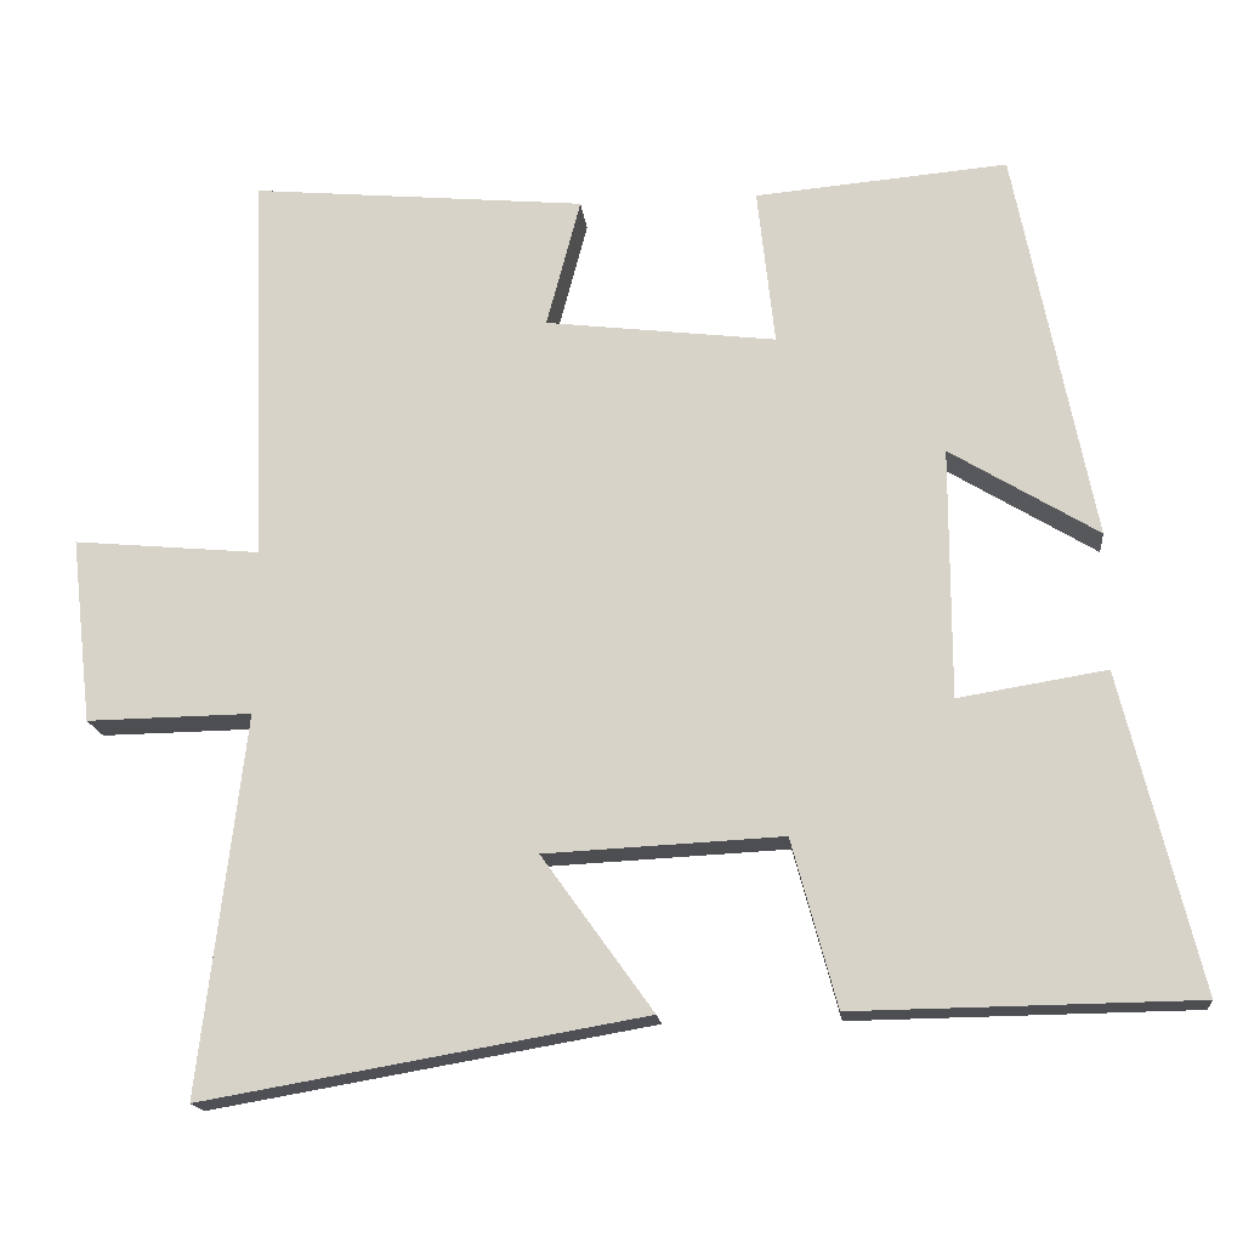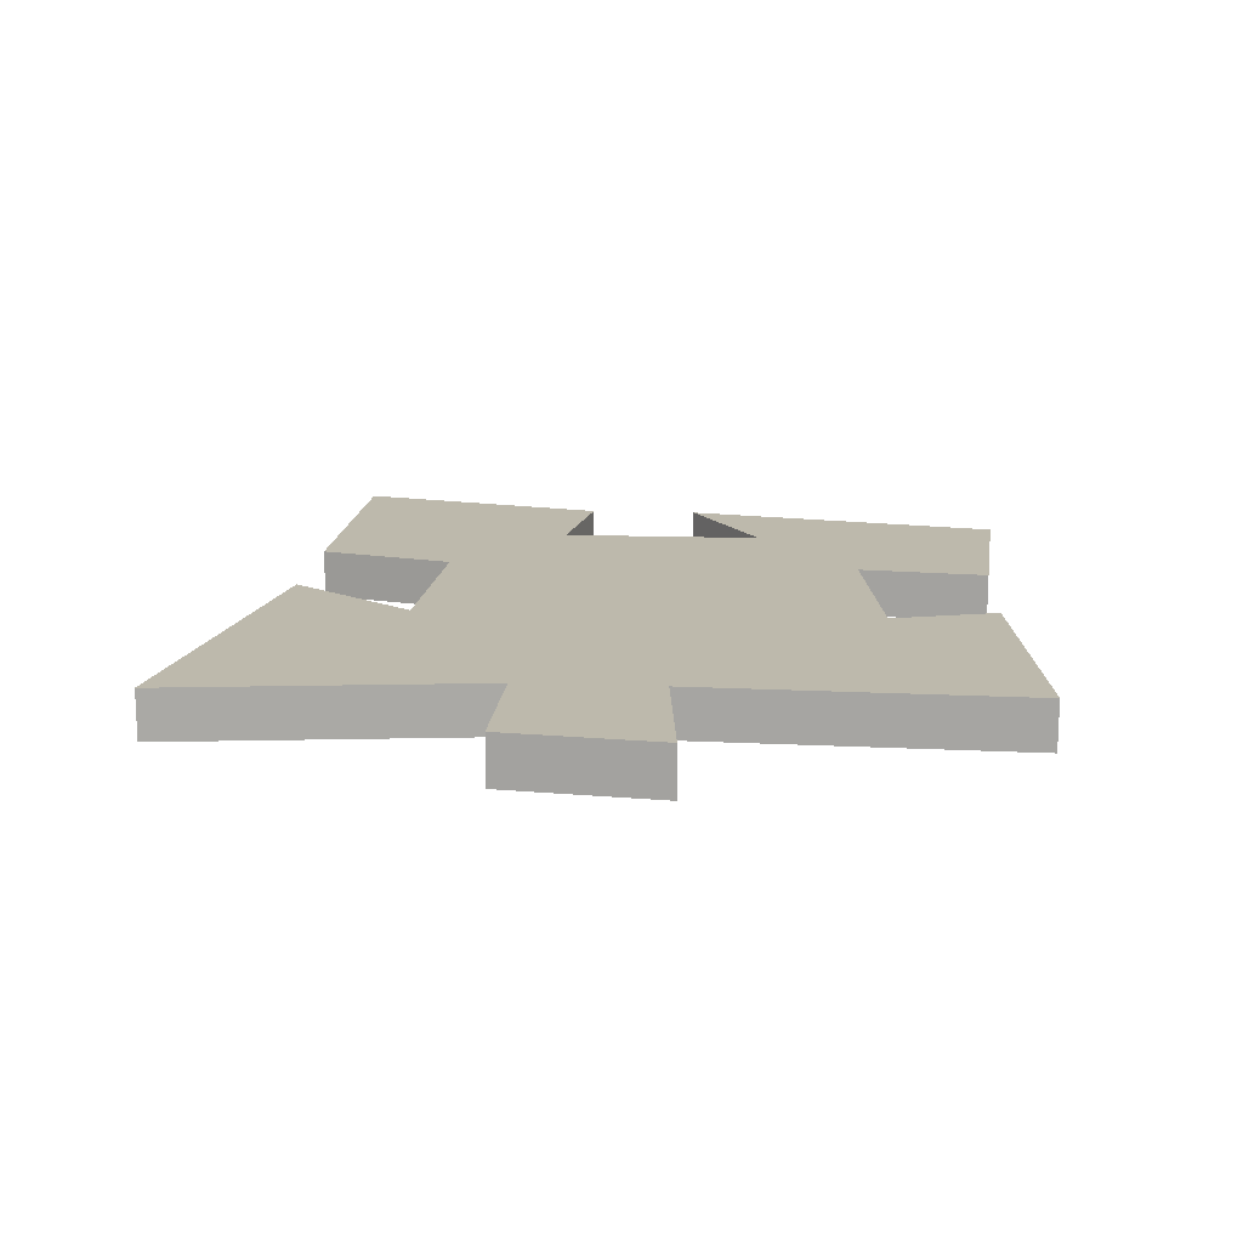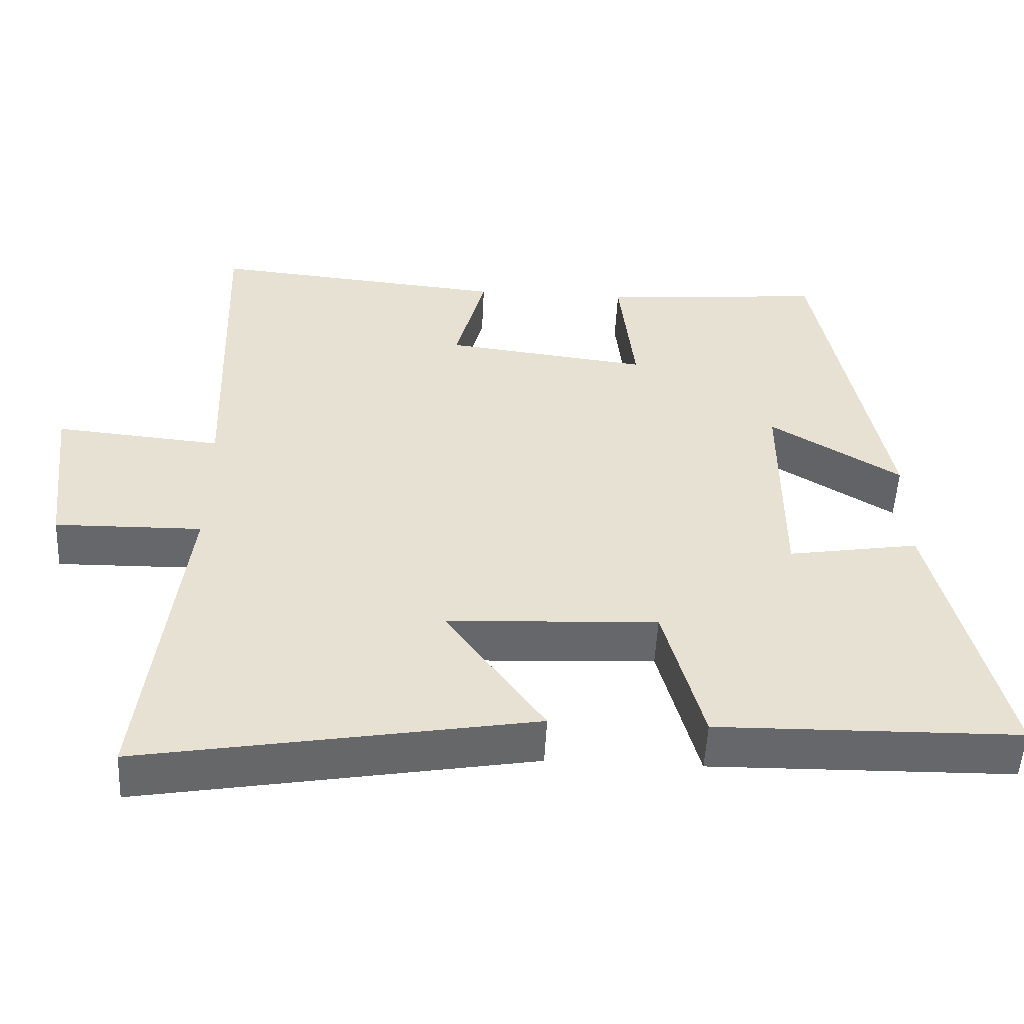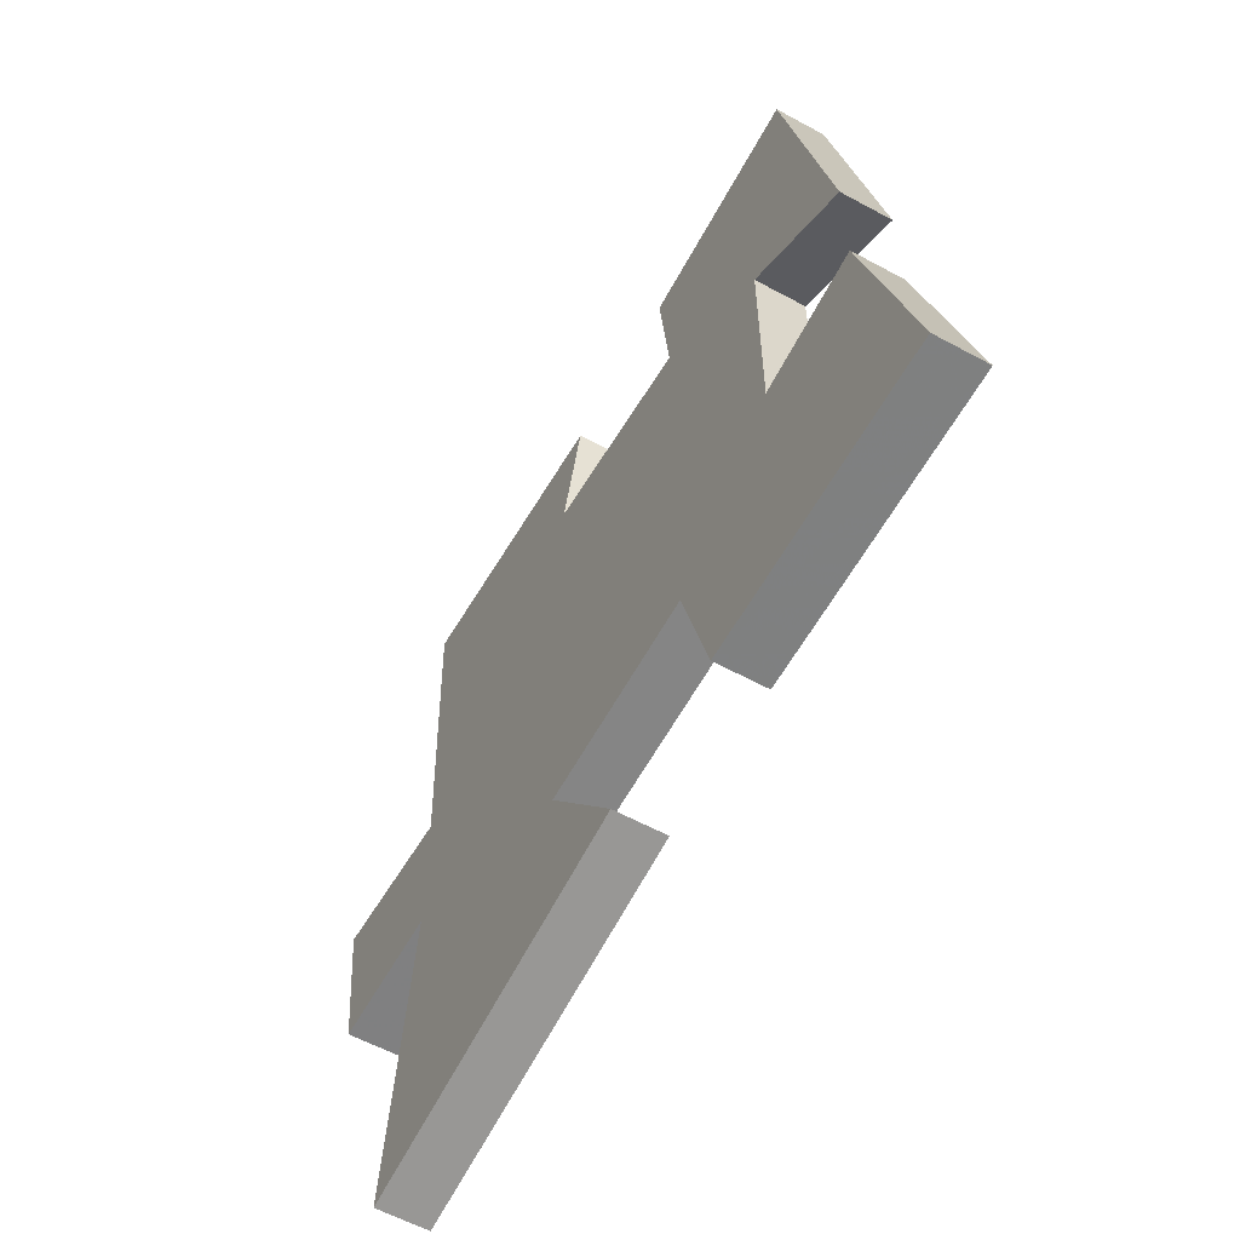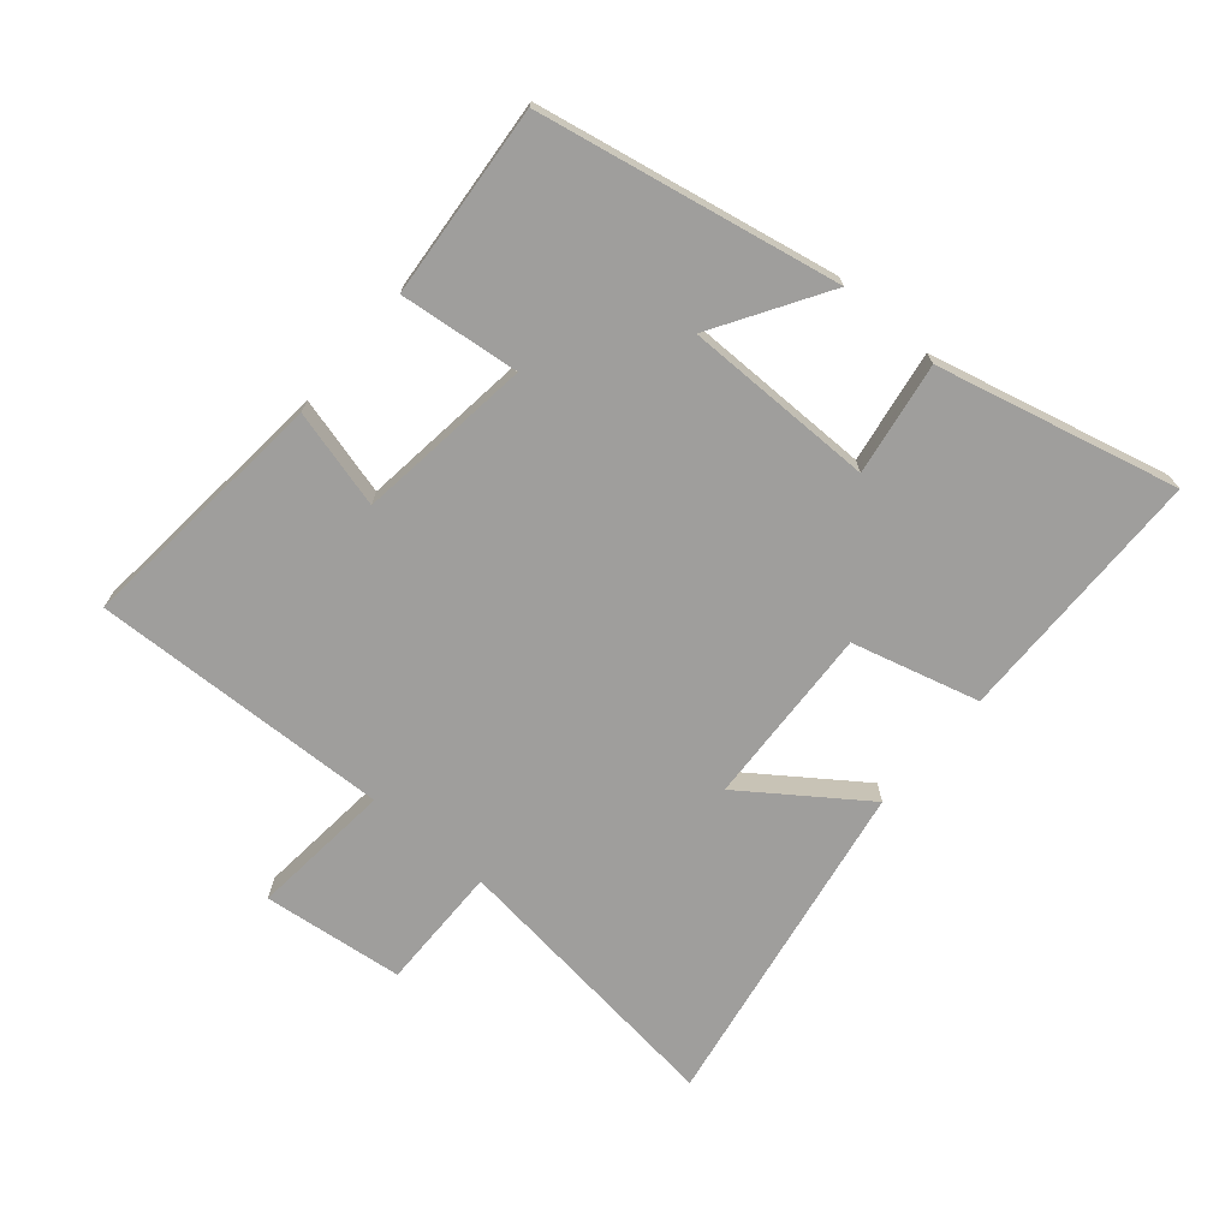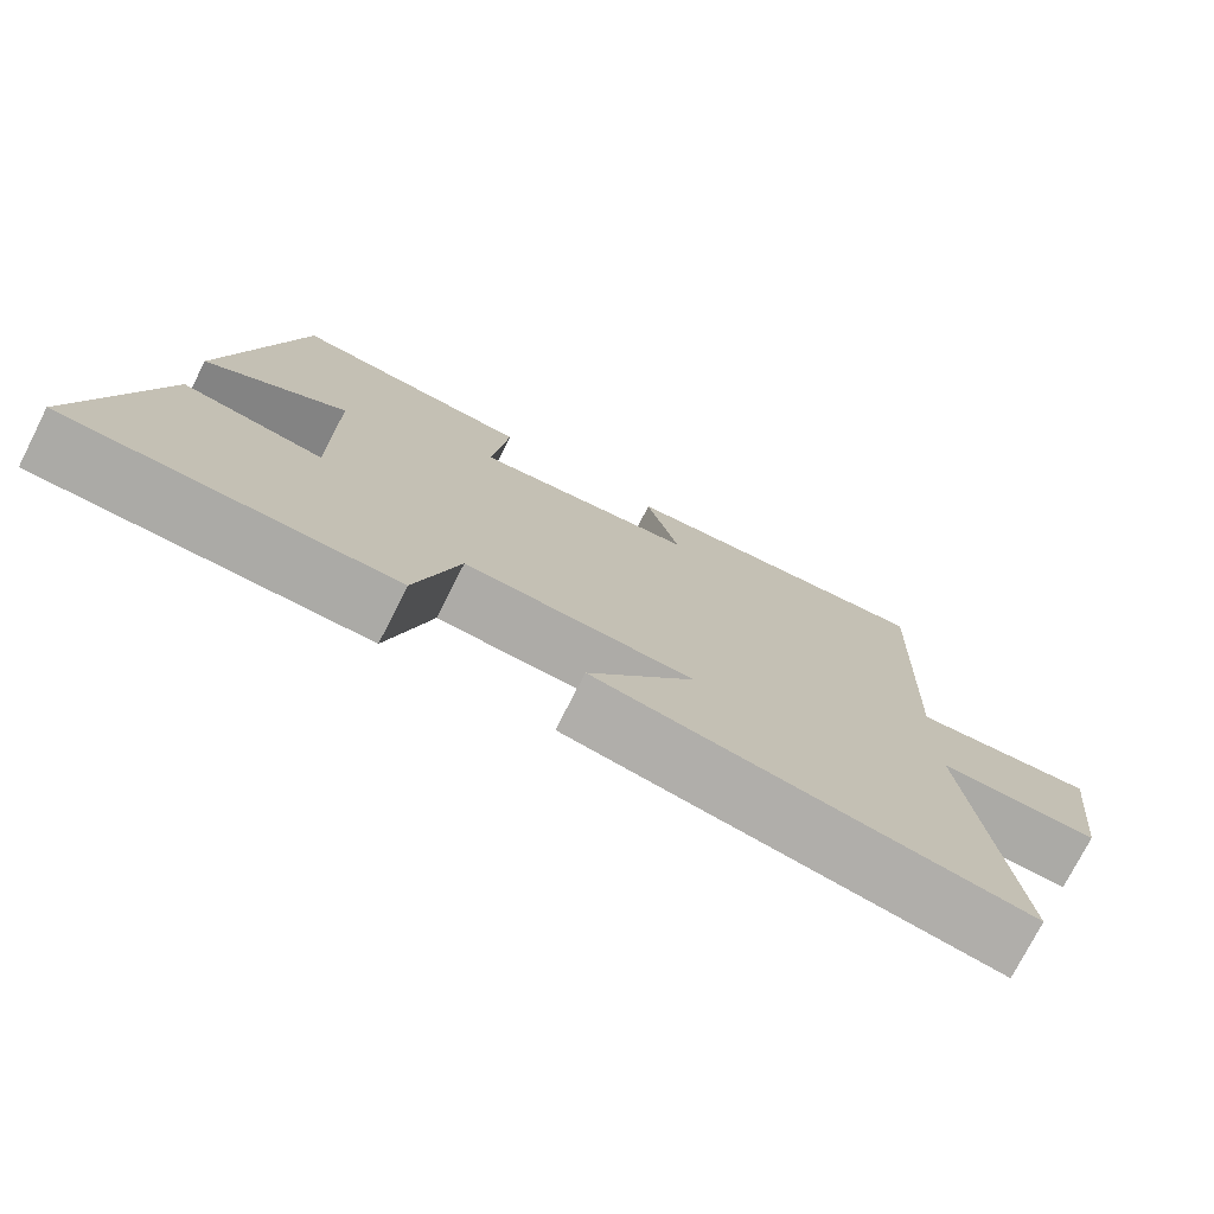
<metadata>
{"format":"obj","ext":"obj","renderer":"f3d","projection":"perspective","resolution":1024,"background":"white","views":[{"elev":-16.8,"azim":6.1,"up":"+Z"},{"elev":15.0,"azim":-85.9,"up":"+Y"},{"elev":-52.0,"azim":-2.8,"up":"+Z"},{"elev":-59.2,"azim":60.8,"up":"+Z"},{"elev":-71.0,"azim":49.5,"up":"+Y"},{"elev":-75.6,"azim":153.0,"up":"+Z"}]}
</metadata>
<code>
v -0.554 0.07 -0.592
v -0.5 0.07 -0.137
v -0.699 0.07 -0.14
v -0.725 0.07 0.084
v -0.5 0.07 0.063
v -0.517 0.07 0.538
v -0.113 0.07 0.5
v -0.154 0.07 0.344
v 0.124 0.07 0.31
v 0.103 0.07 0.5
v 0.407 0.07 0.526
v 0.5 0.07 0.051
v 0.322 0.07 0.16
v 0.322 0.07 -0.142
v 0.5 0.07 -0.113
v 0.593 0.07 -0.494
v 0.183 0.07 -0.5
v 0.129 0.07 -0.299
v -0.157 0.07 -0.313
v -0.023 0.07 -0.5
v -0.554 0 -0.592
v -0.5 0 -0.137
v -0.699 0 -0.14
v -0.725 0 0.084
v -0.5 0 0.063
v -0.517 0 0.538
v -0.113 0 0.5
v -0.154 0 0.344
v 0.124 0 0.31
v 0.103 0 0.5
v 0.407 0 0.526
v 0.5 0 0.051
v 0.322 0 0.16
v 0.322 0 -0.142
v 0.5 0 -0.113
v 0.593 0 -0.494
v 0.183 0 -0.5
v 0.129 0 -0.299
v -0.157 0 -0.313
v -0.023 0 -0.5
f 19 20 1 2
f 18 19 2
f 16 17 18
f 15 16 18
f 14 15 18
f 13 14 18 2
f 11 12 13
f 10 11 13
f 9 10 13
f 13 2 3
f 9 13 3
f 8 9 3
f 5 6 7 8
f 5 8 3
f 3 4 5
f 22 21 40 39
f 22 39 38
f 38 37 36
f 38 36 35
f 38 35 34
f 22 38 34 33
f 33 32 31
f 33 31 30
f 33 30 29
f 23 22 33
f 23 33 29
f 23 29 28
f 28 27 26 25
f 23 28 25
f 25 24 23
f 1 21 22 2
f 2 22 23 3
f 3 23 24 4
f 4 24 25 5
f 5 25 26 6
f 6 26 27 7
f 7 27 28 8
f 8 28 29 9
f 9 29 30 10
f 10 30 31 11
f 11 31 32 12
f 12 32 33 13
f 13 33 34 14
f 14 34 35 15
f 15 35 36 16
f 16 36 37 17
f 17 37 38 18
f 18 38 39 19
f 19 39 40 20
f 20 40 21 1

</code>
